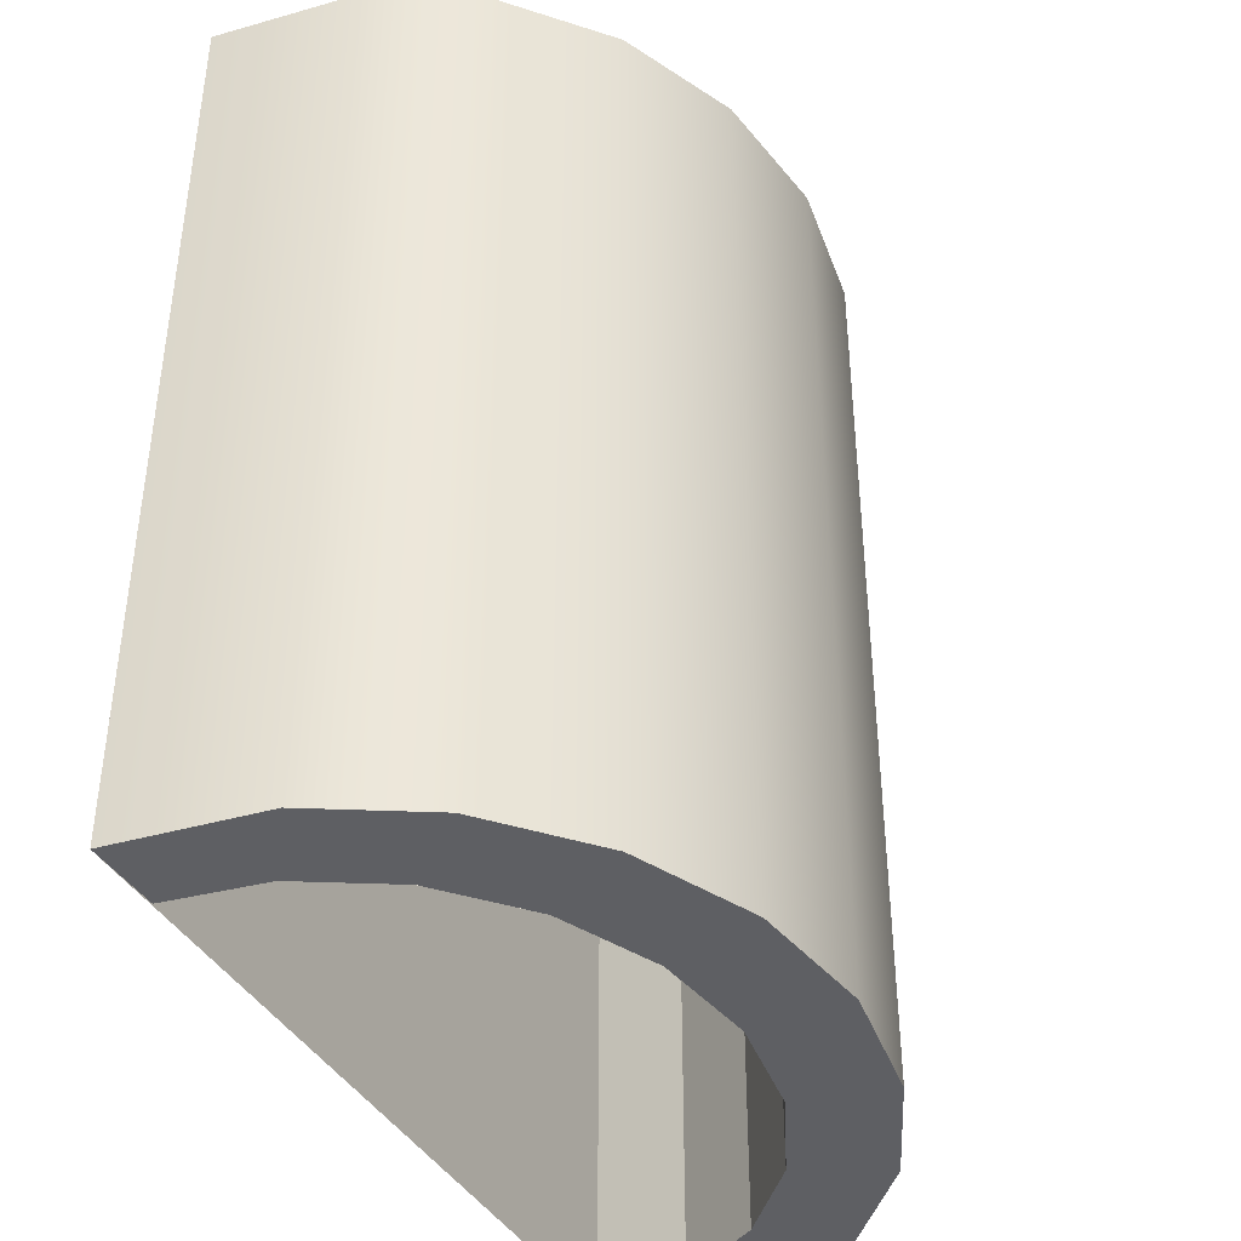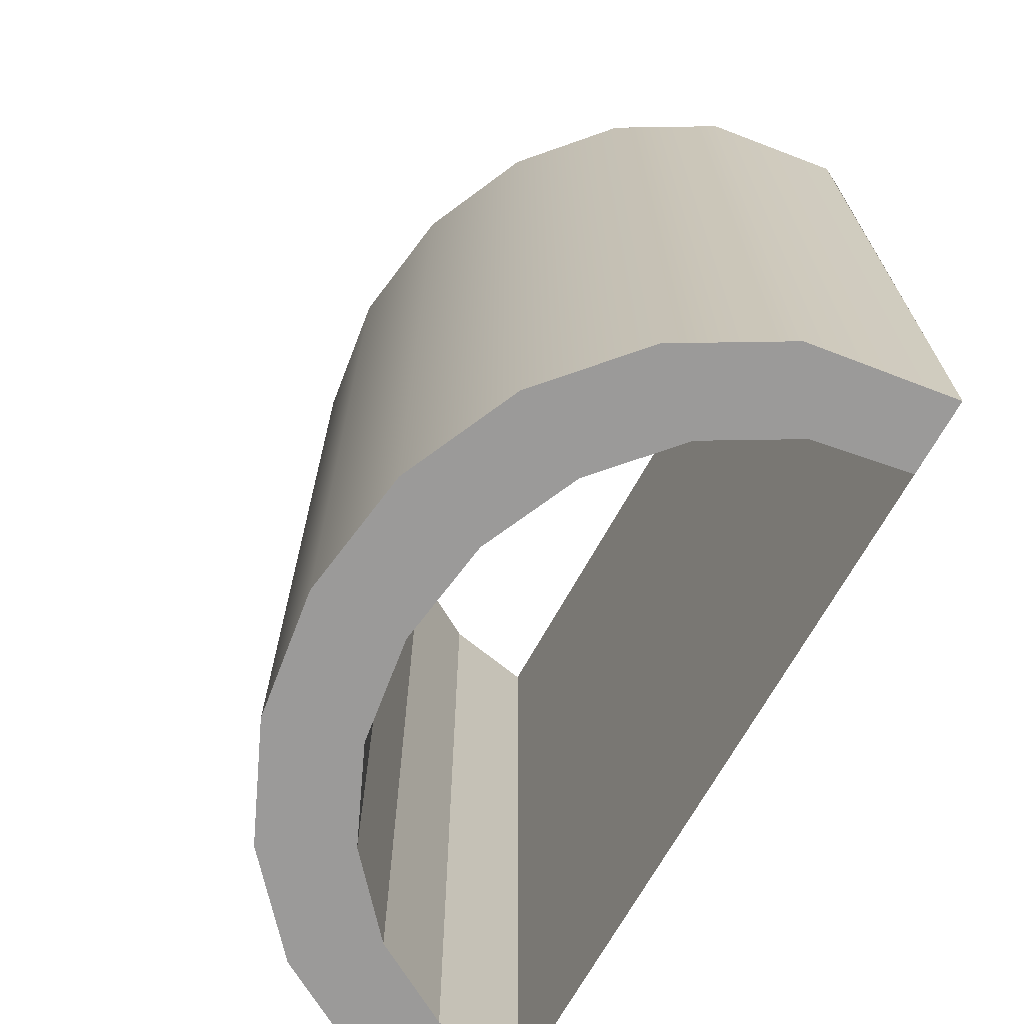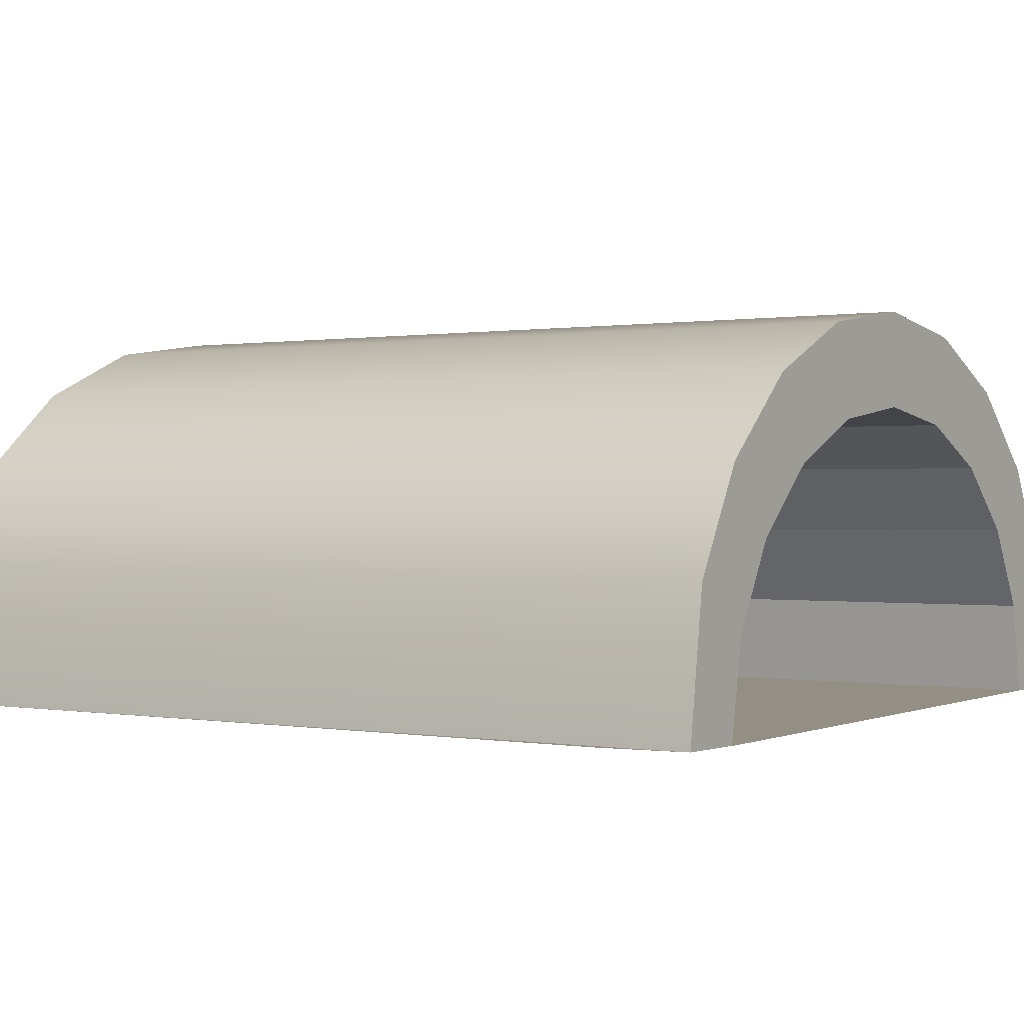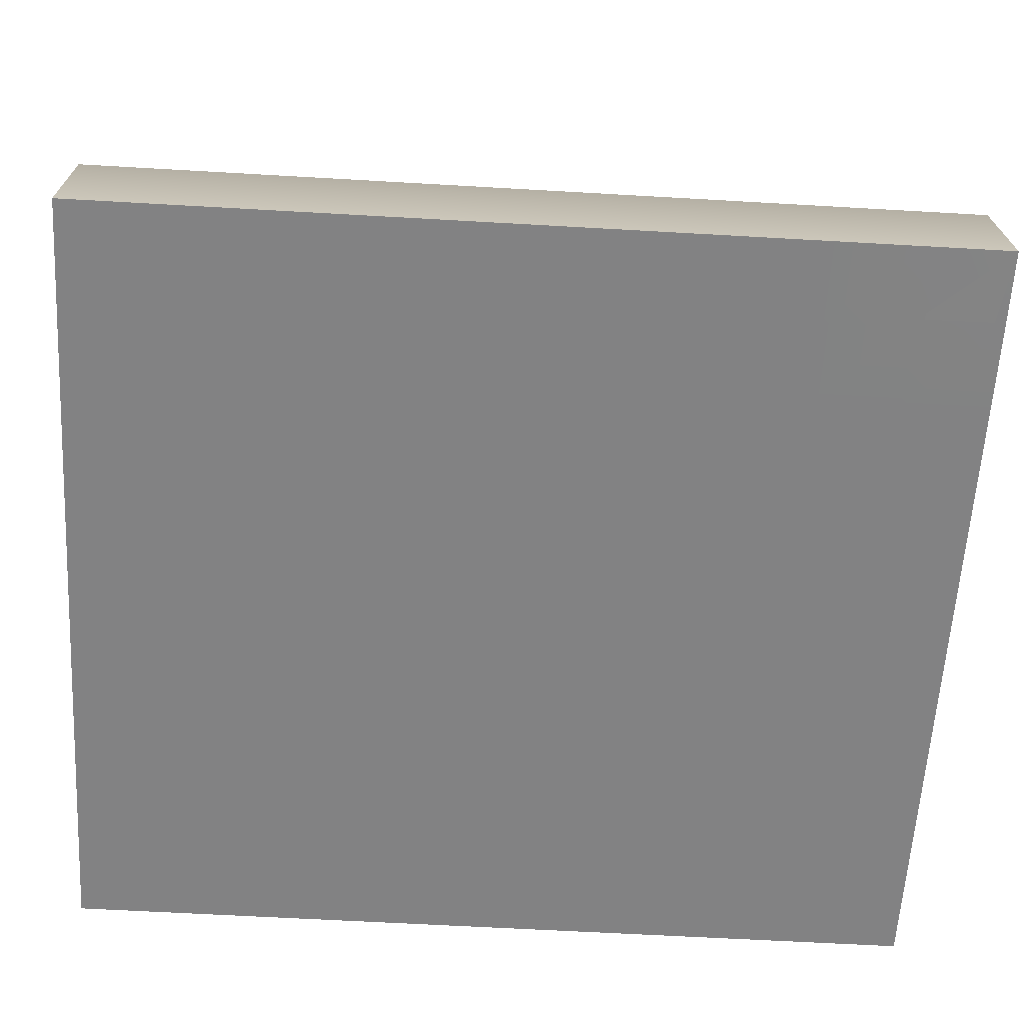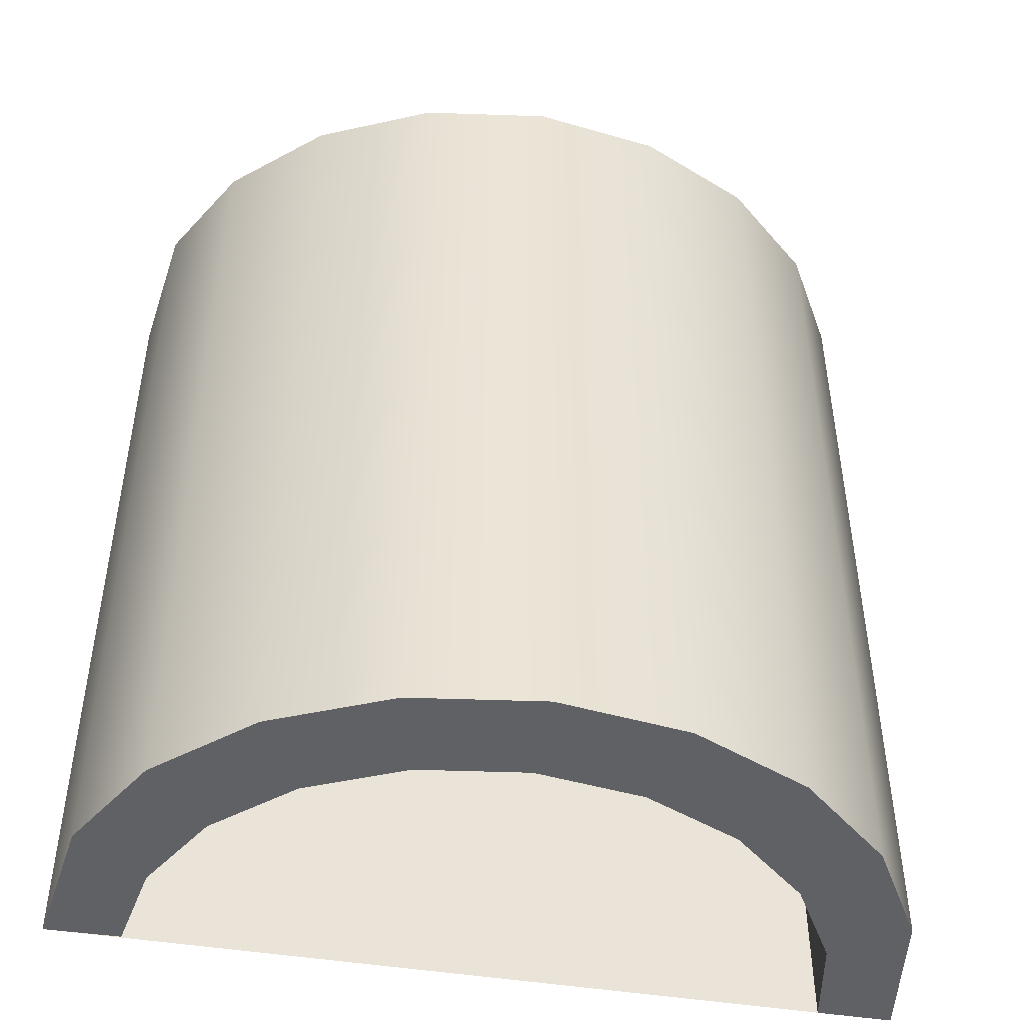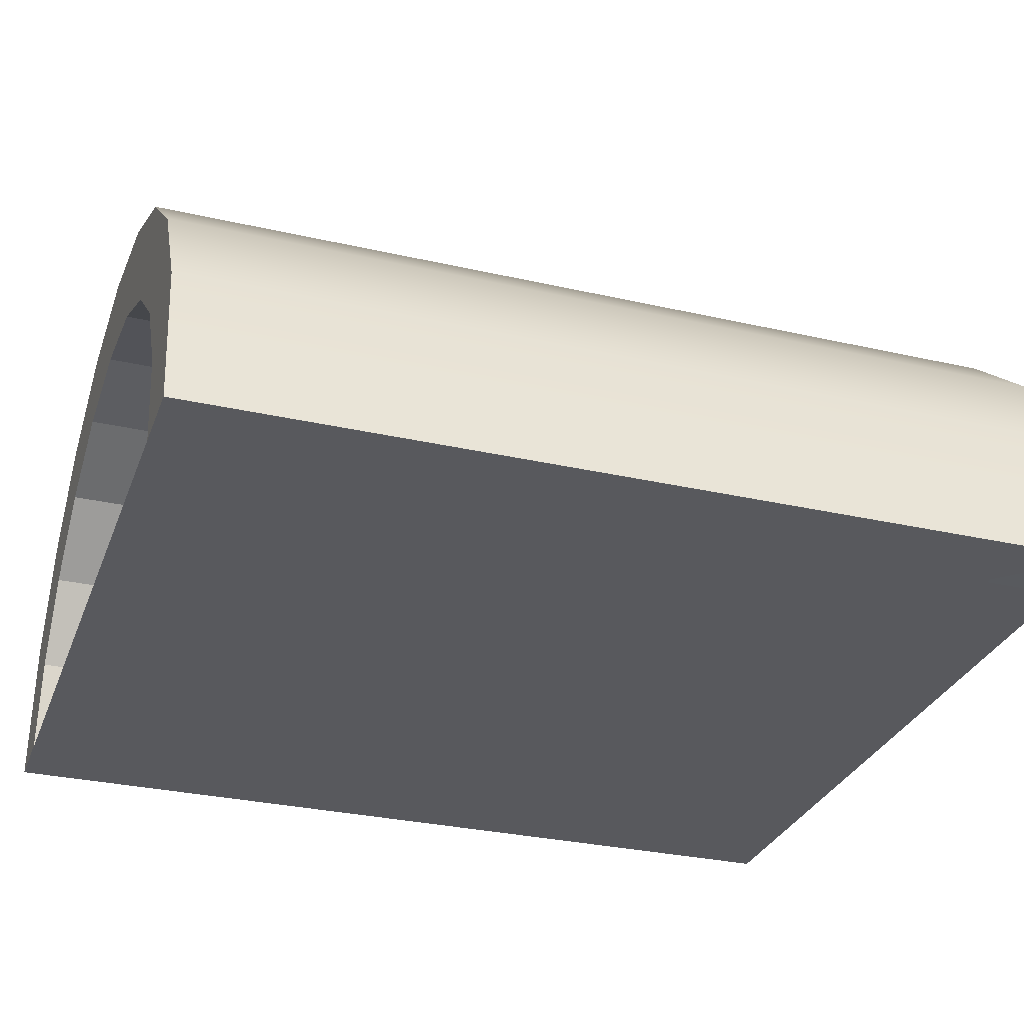
<metadata>
{"format":"obj","ext":"obj","renderer":"f3d","projection":"perspective","resolution":1024,"background":"white","views":[{"elev":-40.8,"azim":117.2,"up":"+Z"},{"elev":-69.5,"azim":-119.1,"up":"+Z"},{"elev":0.3,"azim":-56.8,"up":"+Y"},{"elev":-60.9,"azim":-93.4,"up":"+Y"},{"elev":-47.2,"azim":169.8,"up":"+Z"},{"elev":-30.1,"azim":-108.5,"up":"+Y"}]}
</metadata>
<code>
g default
v 8.575 2.495 -11.87
v 7.295 4.715 -11.87
v 5.3 6.476 -11.87
v 2.786 7.606 -11.87
v 0 7.996 -11.87
v -2.786 7.606 -11.87
v -5.3 6.476 -11.87
v -7.295 4.715 -11.87
v -8.575 2.495 -11.87
v -9.017 -0 -11.87
v 9.017 0.03538 -11.87
v 10.44 3.78 -11.87
v 8.878 6.481 -11.87
v 6.45 8.624 -11.87
v 3.391 10 -11.87
v 0 10.47 -11.87
v -3.391 10 -11.87
v -6.45 8.624 -11.87
v -8.878 6.481 -11.87
v -10.44 3.78 -11.87
v -10.97 -0 -11.87
v 10.97 -0 -11.87
v 10.44 3.78 11.87
v 8.878 6.481 11.87
v 6.45 8.624 11.87
v 3.391 10 11.87
v 0 10.47 11.87
v -3.391 10 11.87
v -6.45 8.624 11.87
v -8.878 6.481 11.87
v -10.44 3.78 11.87
v -10.97 0.03529 11.87
v 10.97 -0 11.87
v 8.575 2.495 11.87
v 7.295 4.715 11.87
v 5.3 6.476 11.87
v 2.786 7.606 11.87
v 0 7.996 11.87
v -2.786 7.606 11.87
v -5.3 6.476 11.87
v -7.295 4.715 11.87
v -8.575 2.495 11.87
v -9.017 0.004285 11.87
v 9.017 -0 11.87
g pCylinder1
f 1 2 13 12
f 2 3 14 13
f 3 4 15 14
f 4 5 16 15
f 5 6 17 16
f 6 7 18 17
f 7 8 19 18
f 8 9 20 19
f 9 10 21 20
f 11 1 12 22
f 12 13 24 23
f 13 14 25 24
f 14 15 26 25
f 15 16 27 26
f 16 17 28 27
f 17 18 29 28
f 18 19 30 29
f 19 20 31 30
f 20 21 32 31
f 22 12 23 33
f 23 24 35 34
f 24 25 36 35
f 25 26 37 36
f 26 27 38 37
f 27 28 39 38
f 28 29 40 39
f 29 30 41 40
f 30 31 42 41
f 31 32 43 42
f 33 23 34 44
f 10 9 42 43
f 9 8 41 42
f 8 7 40 41
f 7 6 39 40
f 6 5 38 39
f 5 4 37 38
f 4 3 36 37
f 3 2 35 36
f 2 1 34 35
f 1 11 44 34
f 21 10 43 32
f 11 22 33 44
g default
v -10.97 0.03529 11.87
v -8.776 0 11.87
v -6.582 0 11.87
v -4.388 0 11.87
v -2.194 0 11.87
v 0 0 11.87
v 2.194 0 11.87
v 4.388 0 11.87
v 6.582 0 11.87
v 8.776 0 11.87
v 10.97 0 11.87
v -10.97 -0 9.562
v -8.776 -0 9.562
v -6.582 -0 9.562
v -4.388 -0 9.562
v -2.194 -0 9.562
v 0 -0 9.562
v 2.194 -0 9.562
v 4.388 -0 9.562
v 6.582 -0 9.562
v 8.776 -0 9.562
v 10.97 -0 9.562
v -10.97 -0 7.172
v -8.776 -0 7.172
v -6.582 -0 7.172
v -4.388 -0 7.172
v -2.194 -0 7.172
v 0 -0 7.172
v 2.194 -0 7.172
v 4.388 -0 7.172
v 6.582 -0 7.172
v 8.776 -0 7.172
v 10.97 -0 7.172
v -10.97 -0 4.781
v -8.776 -0 4.781
v -6.582 -0 4.781
v -4.388 -0 4.781
v -2.194 -0 4.781
v 0 -0 4.781
v 2.194 -0 4.781
v 4.388 -0 4.781
v 6.582 -0 4.781
v 8.776 -0 4.781
v 10.97 -0 4.781
v -10.97 -0 2.391
v -8.776 -0 2.391
v -6.582 -0 2.391
v -4.388 -0 2.391
v -2.194 -0 2.391
v 0 -0 2.391
v 2.194 -0 2.391
v 4.388 -0 2.391
v 6.582 -0 2.391
v 8.776 -0 2.391
v 10.97 -0 2.391
v -10.97 0 0
v -8.776 0 0
v -6.582 0 0
v -4.388 0 0
v -2.194 0 0
v 0 0 0
v 2.194 0 0
v 4.388 0 0
v 6.582 0 0
v 8.776 0 0
v 10.97 0 0
v -10.97 0 -2.391
v -8.776 0 -2.391
v -6.582 0 -2.391
v -4.388 0 -2.391
v -2.194 0 -2.391
v 0 0 -2.391
v 2.194 0 -2.391
v 4.388 0 -2.391
v 6.582 0 -2.391
v 8.776 0 -2.391
v 10.97 0 -2.391
v -10.97 0 -4.781
v -8.776 0 -4.781
v -6.582 0 -4.781
v -4.388 0 -4.781
v -2.194 0 -4.781
v 0 0 -4.781
v 2.194 0 -4.781
v 4.388 0 -4.781
v 6.582 0 -4.781
v 8.776 0 -4.781
v 10.97 0 -4.781
v -10.97 0 -7.172
v -8.776 0 -7.172
v -6.582 0 -7.172
v -4.388 0 -7.172
v -2.194 0 -7.172
v 0 0 -7.172
v 2.194 0 -7.172
v 4.388 0 -7.172
v 6.582 0 -7.172
v 8.776 0 -7.172
v 10.97 0 -7.172
v -10.97 0 -9.562
v -8.776 0 -9.562
v -6.582 0 -9.562
v -4.388 0 -9.562
v -2.194 0 -9.562
v 0 0 -9.562
v 2.194 0 -9.562
v 4.388 0 -9.562
v 6.582 0 -9.562
v 8.776 0 -9.562
v 10.97 0 -9.562
v -10.97 0 -11.87
v -8.776 0 -11.87
v -6.582 0 -11.87
v -4.388 0 -11.87
v -2.194 0 -11.87
v 0 0 -11.87
v 2.194 0 -11.87
v 4.388 0 -11.87
v 6.582 0 -11.87
v 8.776 0 -11.87
v 10.97 0 -11.87
g pPlane1
f 45 46 57 56
f 46 47 58 57
f 47 48 59 58
f 48 49 60 59
f 49 50 61 60
f 50 51 62 61
f 51 52 63 62
f 52 53 64 63
f 53 54 65 64
f 54 55 66 65
f 56 57 68 67
f 57 58 69 68
f 58 59 70 69
f 59 60 71 70
f 60 61 72 71
f 61 62 73 72
f 62 63 74 73
f 63 64 75 74
f 64 65 76 75
f 65 66 77 76
f 67 68 79 78
f 68 69 80 79
f 69 70 81 80
f 70 71 82 81
f 71 72 83 82
f 72 73 84 83
f 73 74 85 84
f 74 75 86 85
f 75 76 87 86
f 76 77 88 87
f 78 79 90 89
f 79 80 91 90
f 80 81 92 91
f 81 82 93 92
f 82 83 94 93
f 83 84 95 94
f 84 85 96 95
f 85 86 97 96
f 86 87 98 97
f 87 88 99 98
f 89 90 101 100
f 90 91 102 101
f 91 92 103 102
f 92 93 104 103
f 93 94 105 104
f 94 95 106 105
f 95 96 107 106
f 96 97 108 107
f 97 98 109 108
f 98 99 110 109
f 100 101 112 111
f 101 102 113 112
f 102 103 114 113
f 103 104 115 114
f 104 105 116 115
f 105 106 117 116
f 106 107 118 117
f 107 108 119 118
f 108 109 120 119
f 109 110 121 120
f 111 112 123 122
f 112 113 124 123
f 113 114 125 124
f 114 115 126 125
f 115 116 127 126
f 116 117 128 127
f 117 118 129 128
f 118 119 130 129
f 119 120 131 130
f 120 121 132 131
f 122 123 134 133
f 123 124 135 134
f 124 125 136 135
f 125 126 137 136
f 126 127 138 137
f 127 128 139 138
f 128 129 140 139
f 129 130 141 140
f 130 131 142 141
f 131 132 143 142
f 133 134 145 144
f 134 135 146 145
f 135 136 147 146
f 136 137 148 147
f 137 138 149 148
f 138 139 150 149
f 139 140 151 150
f 140 141 152 151
f 141 142 153 152
f 142 143 154 153
f 144 145 156 155
f 145 146 157 156
f 146 147 158 157
f 147 148 159 158
f 148 149 160 159
f 149 150 161 160
f 150 151 162 161
f 151 152 163 162
f 152 153 164 163
f 153 154 165 164

</code>
